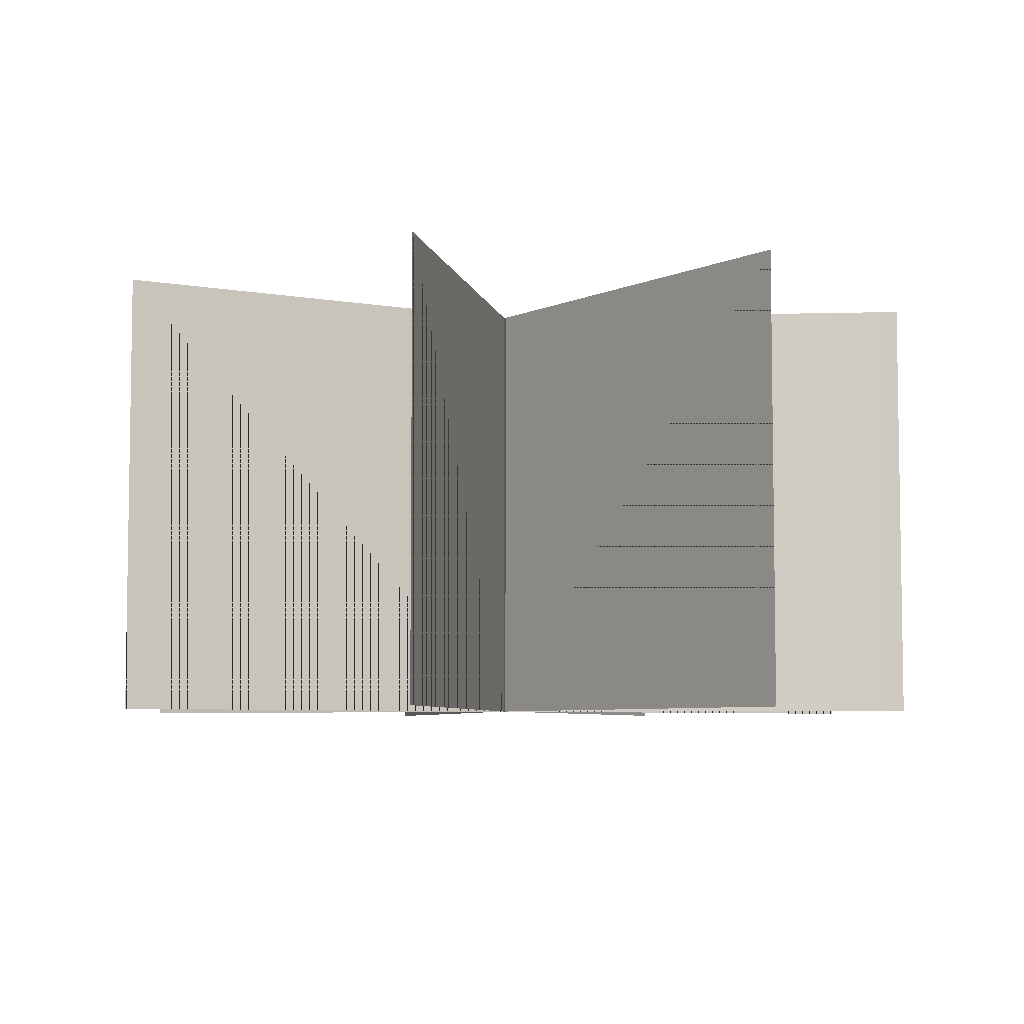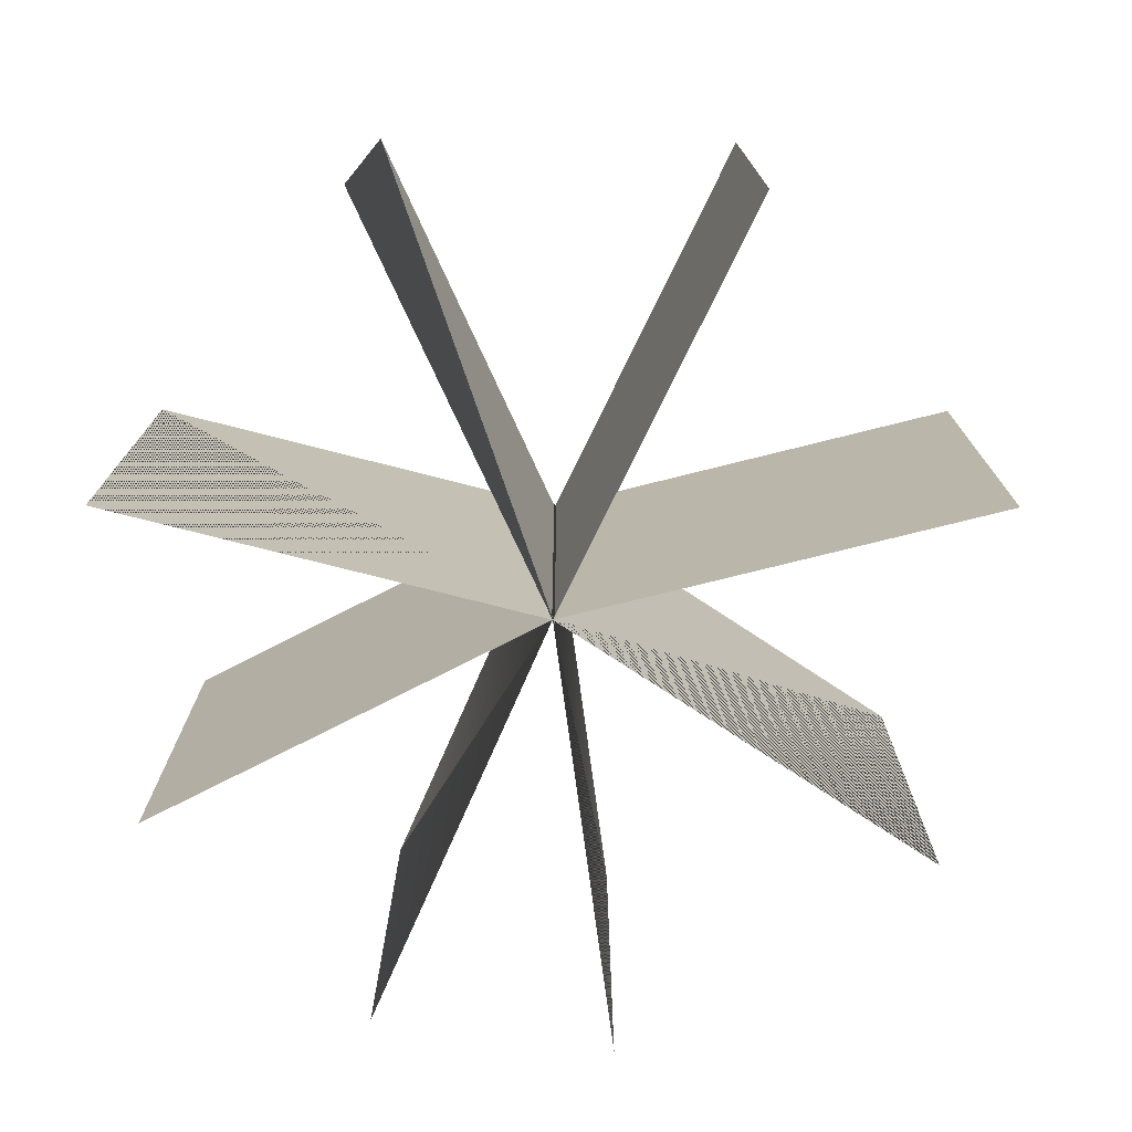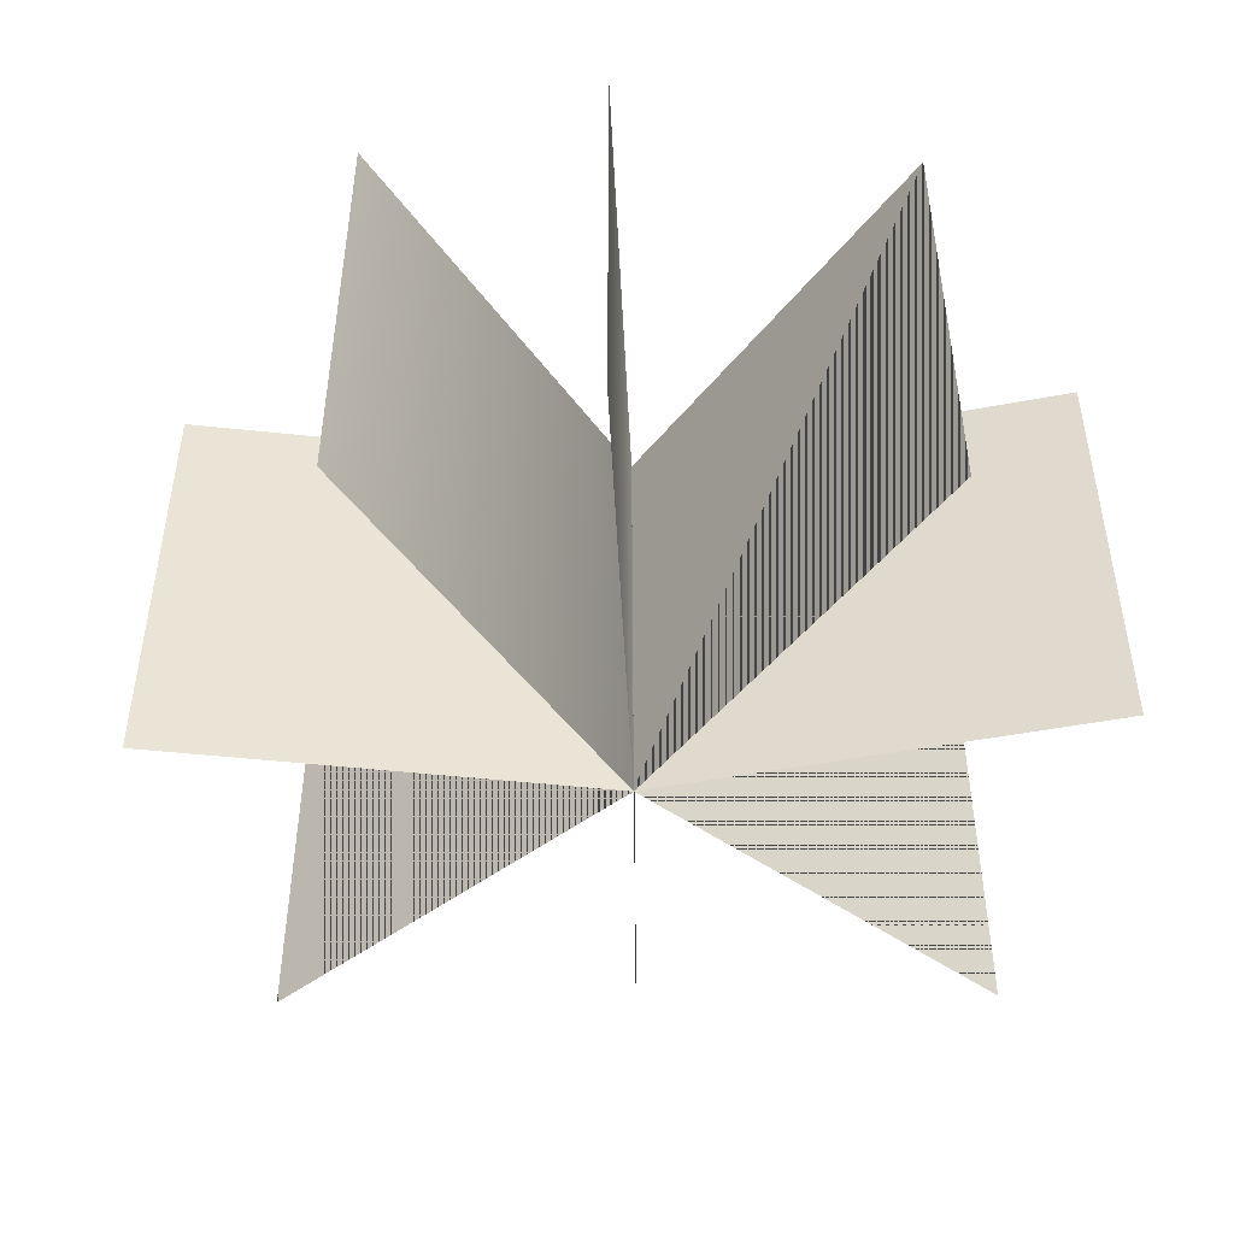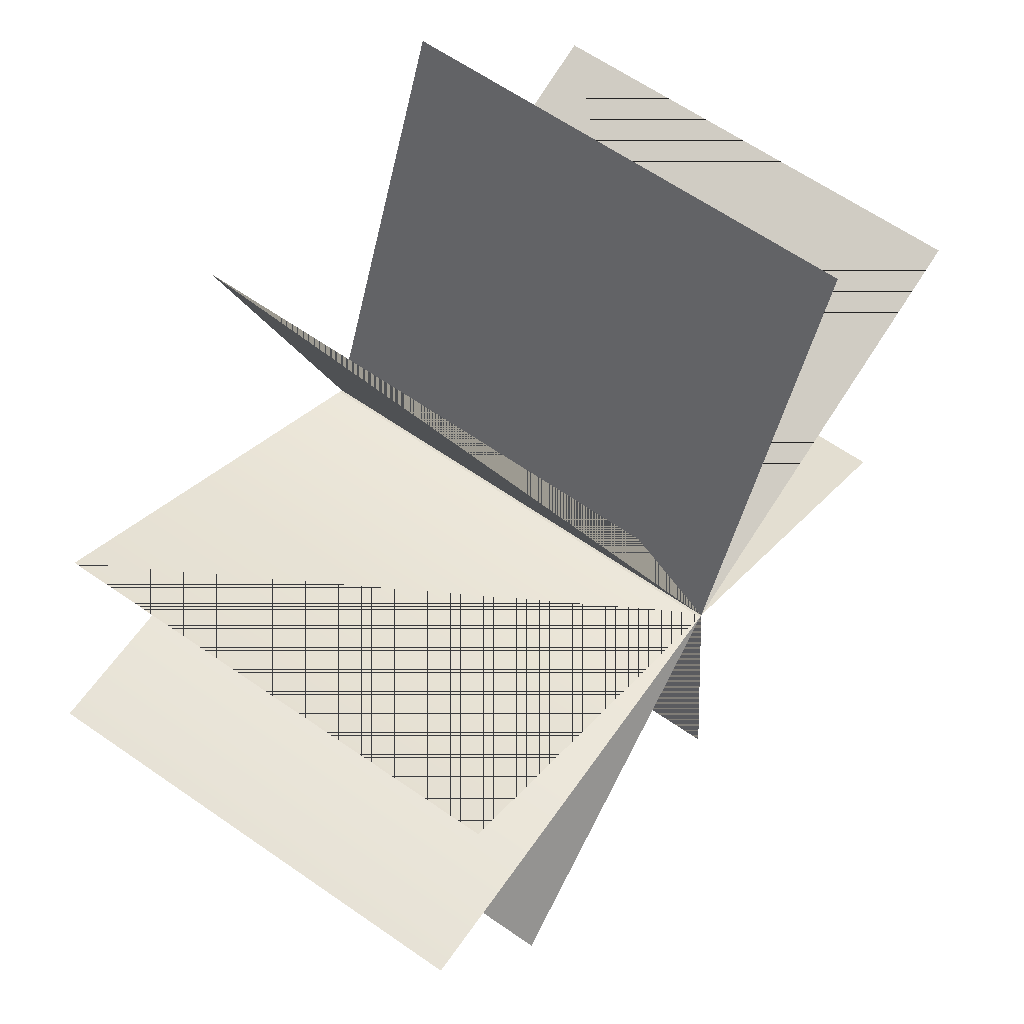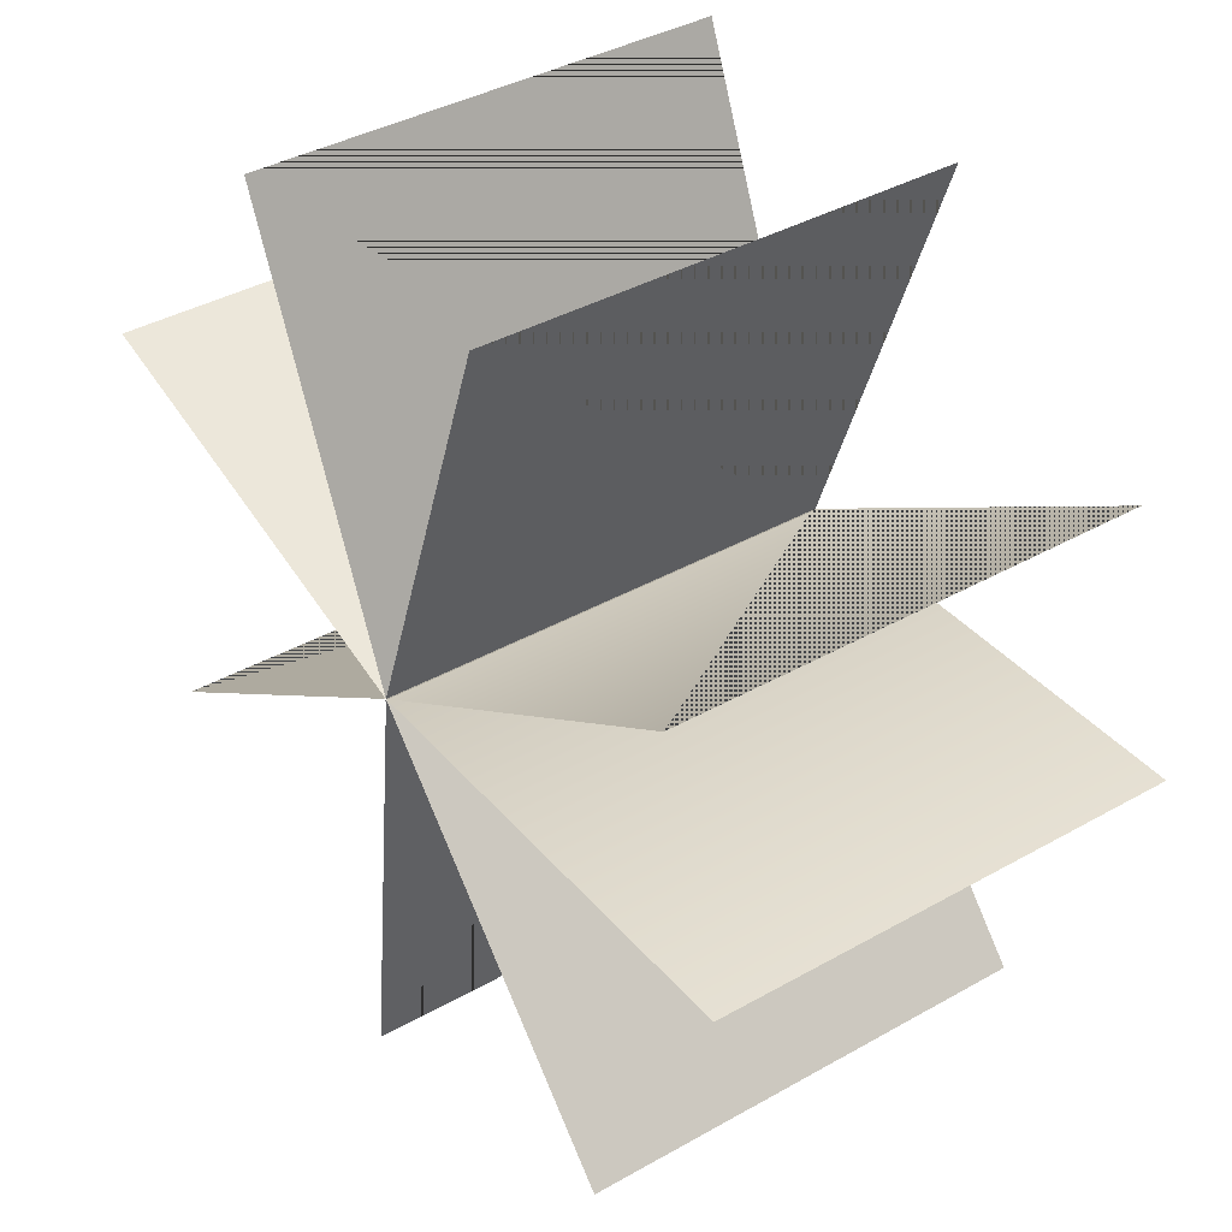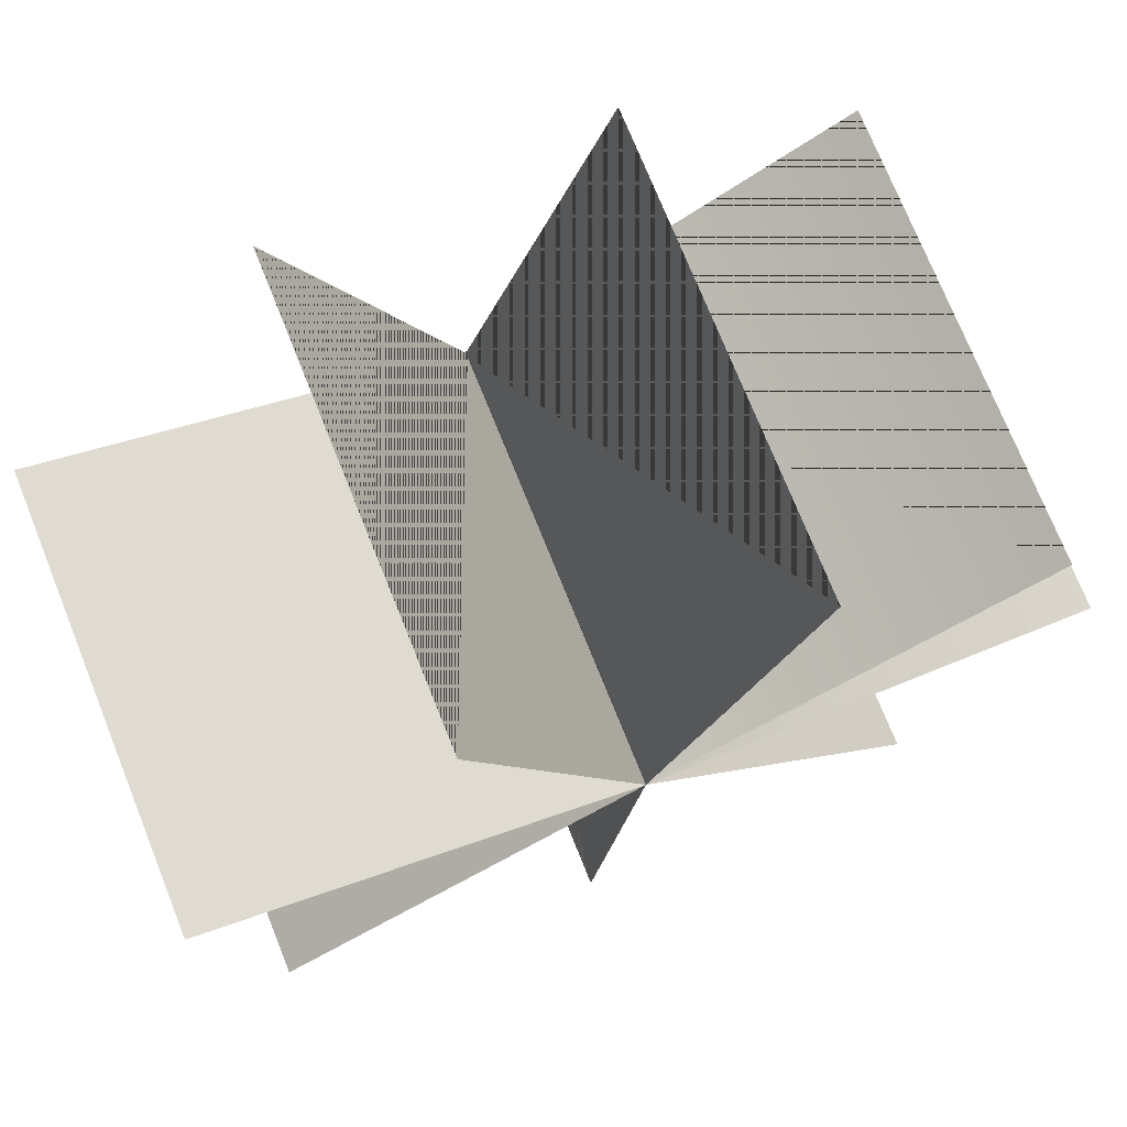
<metadata>
{"format":"obj","ext":"obj","renderer":"f3d","projection":"perspective","resolution":1024,"background":"white","views":[{"elev":-5.9,"azim":-175.2,"up":"+Y"},{"elev":-75.0,"azim":97.7,"up":"+Y"},{"elev":-47.5,"azim":-55.8,"up":"+Y"},{"elev":63.3,"azim":-54.9,"up":"+Z"},{"elev":38.6,"azim":-125.6,"up":"+Z"},{"elev":74.1,"azim":158.1,"up":"+Z"}]}
</metadata>
<code>
g default
v -15.84 -1.853 -0.1624
v 0.6135 -1.853 -0.1624
v -15.84 14.6 -0.1624
v 0.6135 14.6 -0.1624
v -13.46 -1.853 8.314
v 0.5896 -1.853 -0.2477
v -13.46 14.6 8.314
v 0.5896 14.6 -0.2477
v -4.953 -1.853 15.2
v 0.504 -1.853 -0.317
v -4.953 14.6 15.2
v 0.504 14.6 -0.317
v 6.557 -1.853 14.93
v 0.3882 -1.853 -0.3143
v 6.557 14.6 14.93
v 0.3882 14.6 -0.3143
v 16.03 -1.853 4.581
v 0.2929 -1.853 -0.2102
v 16.03 14.6 4.581
v 0.2929 14.6 -0.2102
v 14.02 -1.853 -9.165
v 0.3131 -1.853 -0.07183
v 14.02 14.6 -9.165
v 0.3131 14.6 -0.07183
v 2.256 -1.853 -16.35
v 0.4315 -1.853 0.000439
v 2.256 14.6 -16.35
v 0.4315 14.6 0.000439
v -10.27 -1.853 -12.42
v 0.5575 -1.853 -0.03909
v -10.27 14.6 -12.42
v 0.5575 14.6 -0.03909
v -15.84 -1.853 -0.1624
v 0.6135 -1.853 -0.1624
v -15.84 14.6 -0.1624
v 0.6135 14.6 -0.1624
v -13.46 -1.853 8.314
v 0.5896 -1.853 -0.2477
v -13.46 14.6 8.314
v 0.5896 14.6 -0.2477
v -4.953 -1.853 15.2
v 0.504 -1.853 -0.317
v -4.953 14.6 15.2
v 0.504 14.6 -0.317
v 6.557 -1.853 14.93
v 0.3882 -1.853 -0.3143
v 6.557 14.6 14.93
v 0.3882 14.6 -0.3143
v 16.03 -1.853 4.581
v 0.2929 -1.853 -0.2102
v 16.03 14.6 4.581
v 0.2929 14.6 -0.2102
v 14.02 -1.853 -9.165
v 0.3131 -1.853 -0.07183
v 14.02 14.6 -9.165
v 0.3131 14.6 -0.07183
v 2.256 -1.853 -16.35
v 0.4315 -1.853 0.000439
v 2.256 14.6 -16.35
v 0.4315 14.6 0.000439
v -10.27 -1.853 -12.42
v 0.5575 -1.853 -0.03909
v -10.27 14.6 -12.42
v 0.5575 14.6 -0.03909
g polySurface3
f 1 3 2
f 2 3 4
f 5 7 6
f 6 7 8
f 9 11 10
f 10 11 12
f 13 15 14
f 14 15 16
f 17 19 18
f 18 19 20
f 21 23 22
f 22 23 24
f 25 27 26
f 26 27 28
f 29 31 30
f 30 31 32
f 33 34 35
f 35 34 36
f 37 38 39
f 39 38 40
f 41 42 43
f 43 42 44
f 45 46 47
f 47 46 48
f 49 50 51
f 51 50 52
f 53 54 55
f 55 54 56
f 57 58 59
f 59 58 60
f 61 62 63
f 63 62 64

</code>
